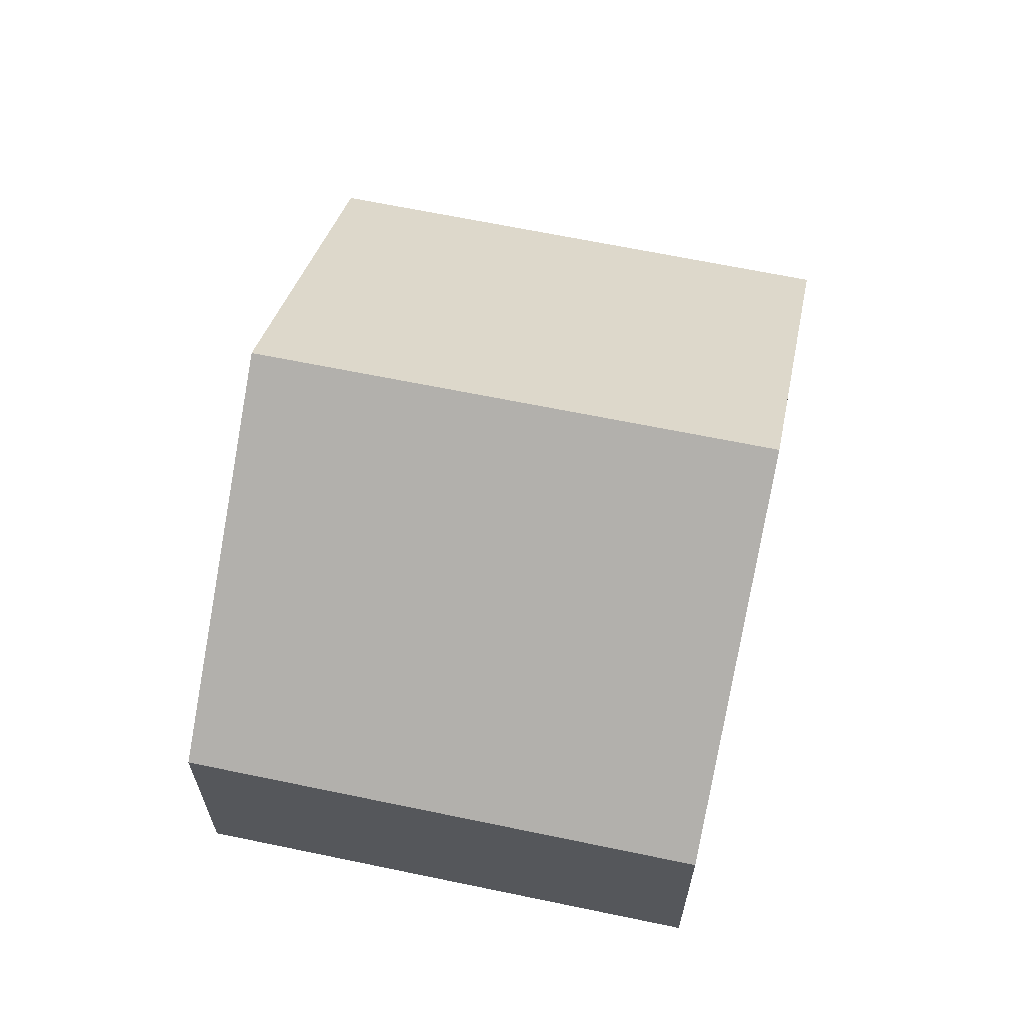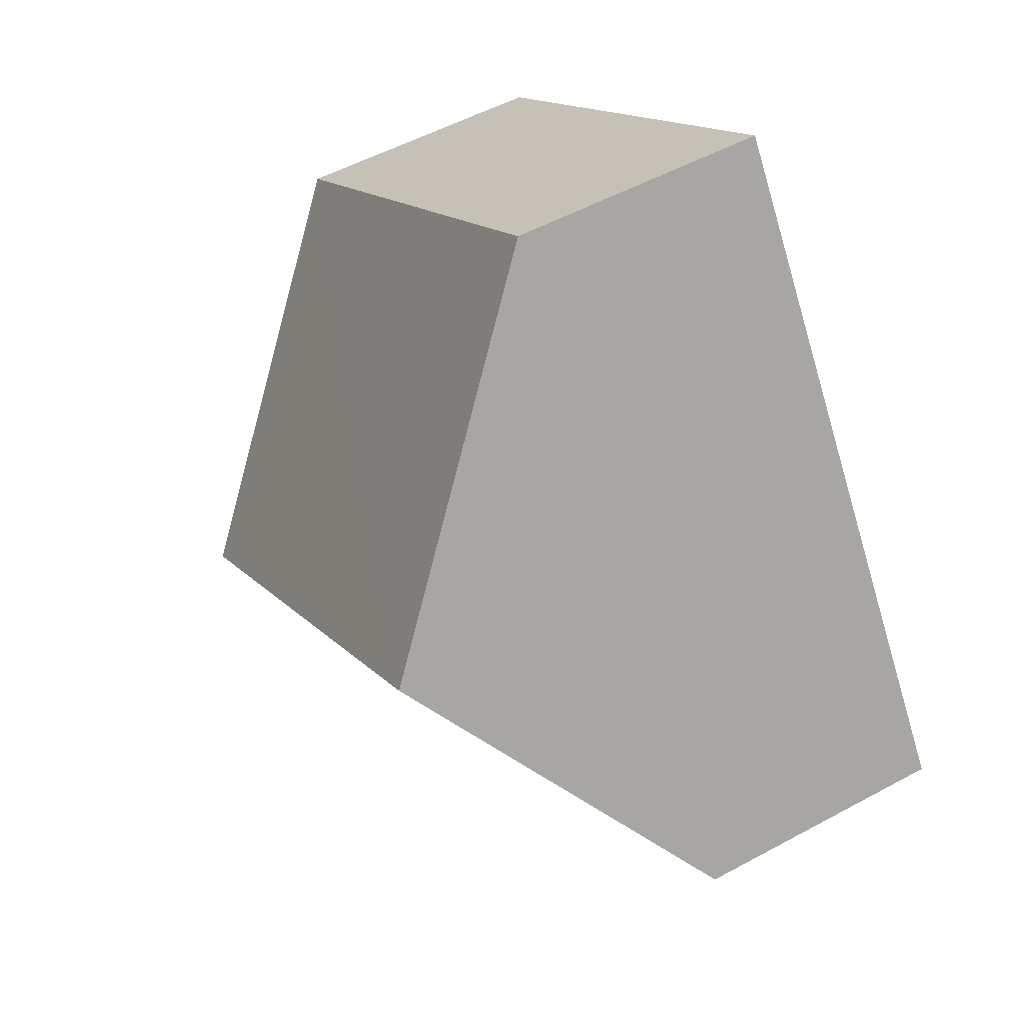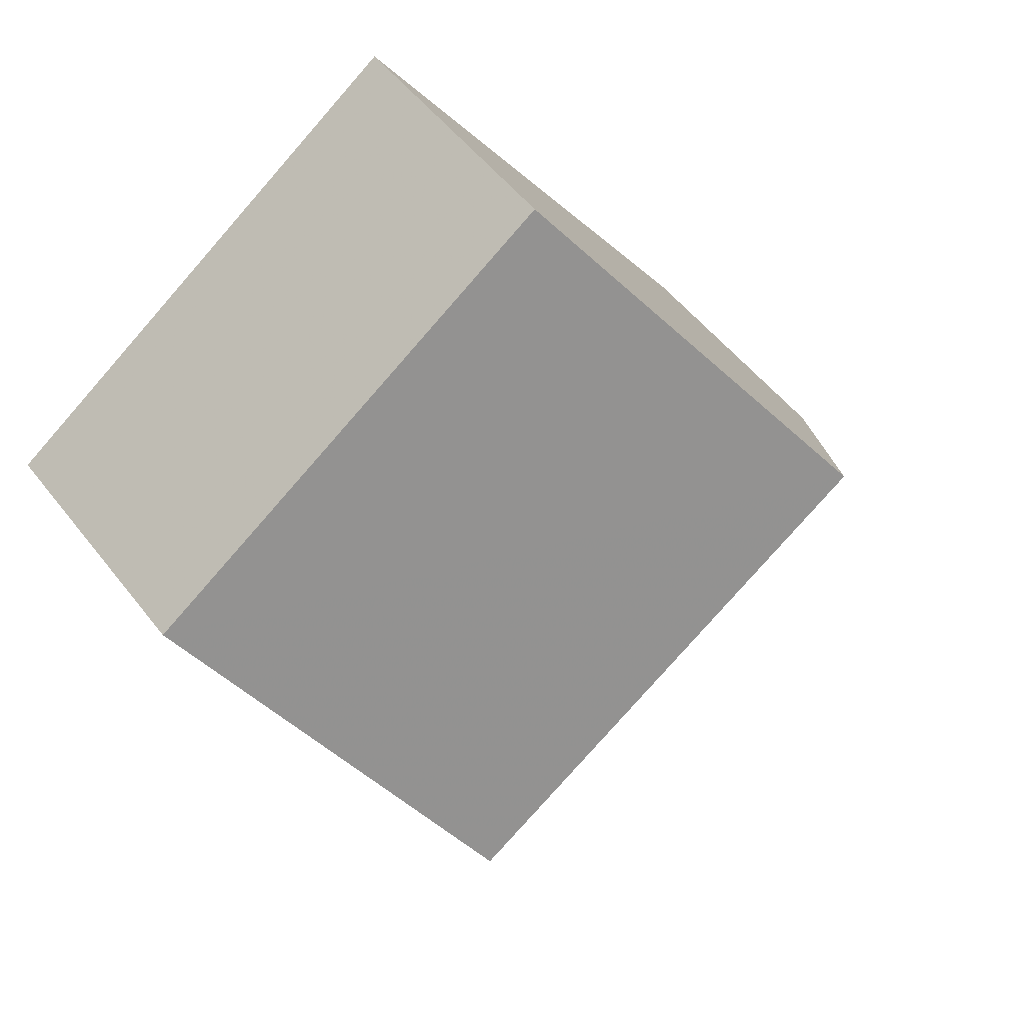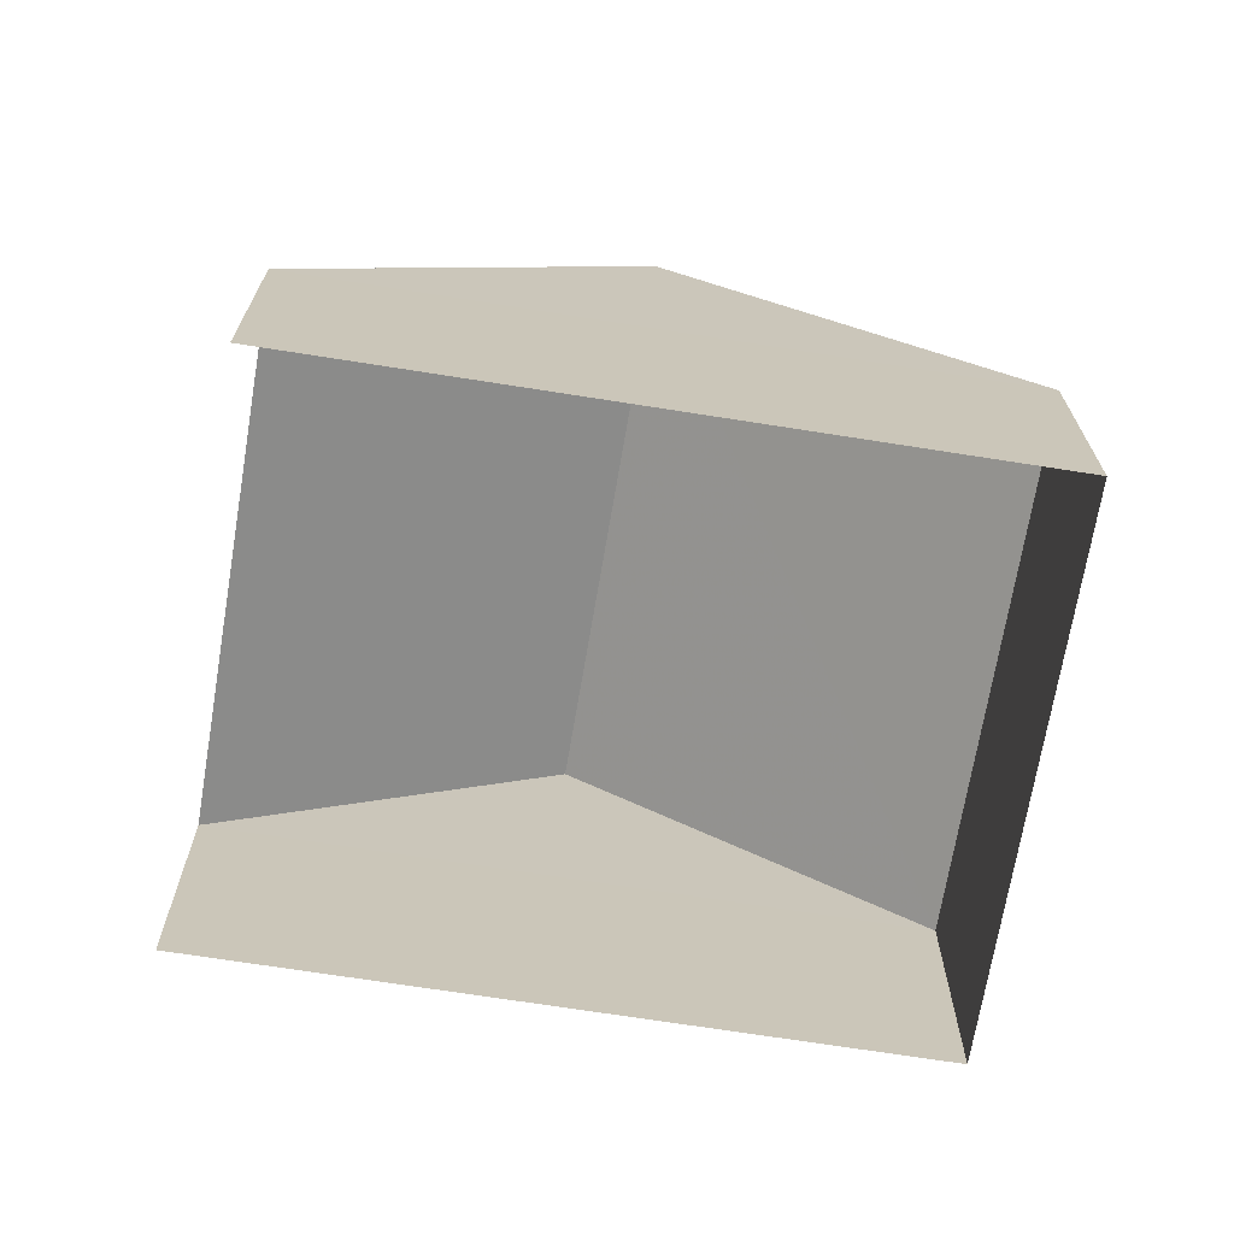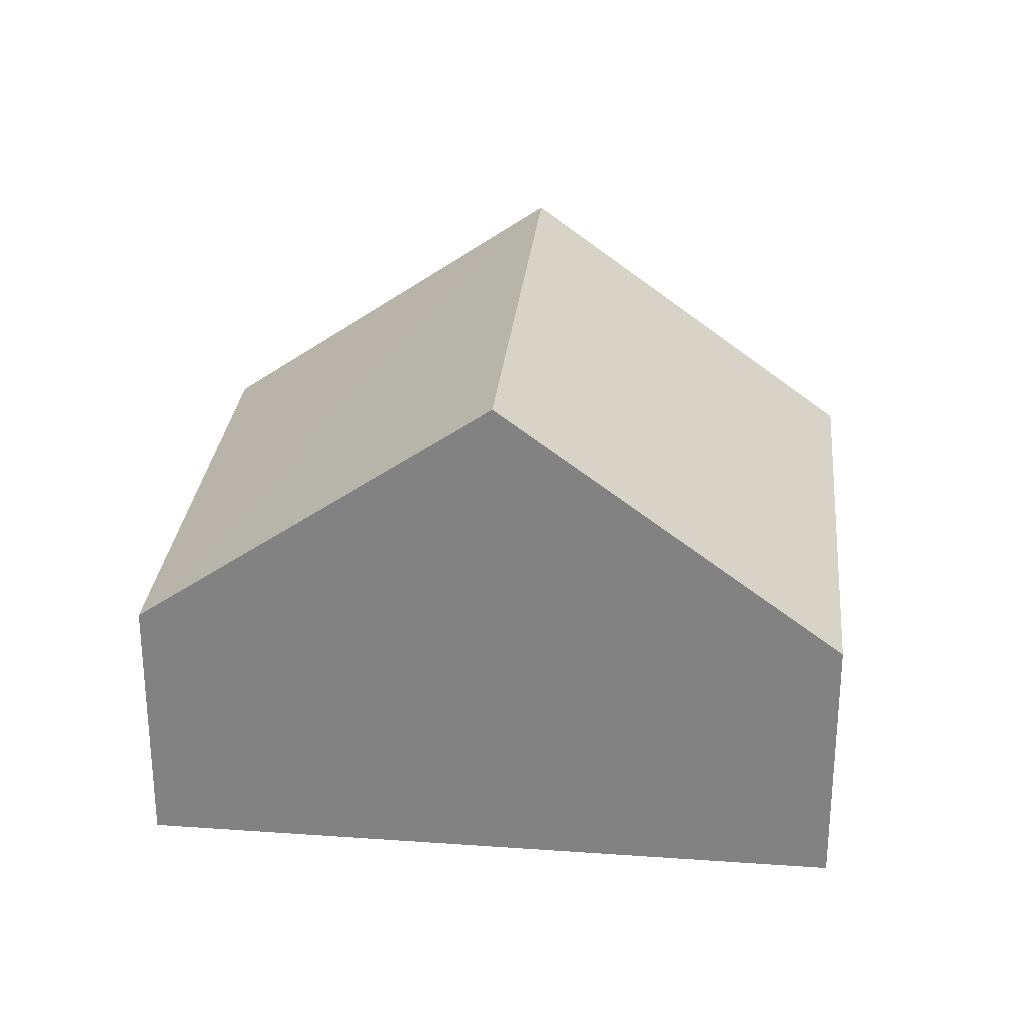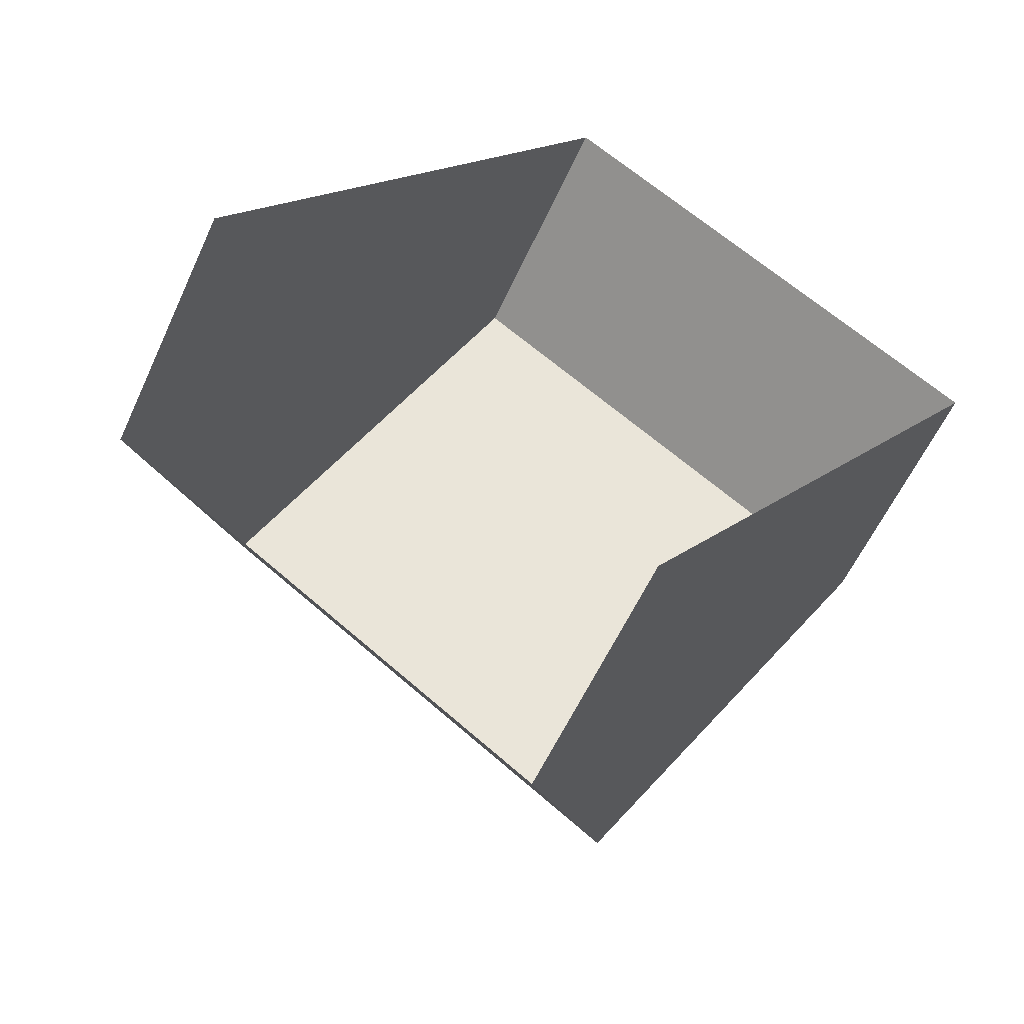
<metadata>
{"format":"obj","ext":"obj","renderer":"f3d","projection":"perspective","resolution":1024,"background":"white","views":[{"elev":65.7,"azim":-133.3,"up":"+Z"},{"elev":52.9,"azim":59.8,"up":"+Y"},{"elev":52.2,"azim":-36.6,"up":"+Y"},{"elev":-70.1,"azim":115.4,"up":"+Z"},{"elev":28.2,"azim":-49.5,"up":"+Z"},{"elev":-58.2,"azim":155.5,"up":"+Y"}]}
</metadata>
<code>
v -2.237e+05 -1.283e+05 14.59
v -2.237e+05 -1.283e+05 14.59
v -2.237e+05 -1.283e+05 14.59
v -2.237e+05 -1.283e+05 14.59
v -2.237e+05 -1.283e+05 22.01
v -2.237e+05 -1.283e+05 18.38
v -2.237e+05 -1.283e+05 22.01
v -2.237e+05 -1.283e+05 18.38
v -2.237e+05 -1.283e+05 18.38
v -2.237e+05 -1.283e+05 18.38
f 1 2 3
f 1 4 2
f 8 4 1
f 6 8 1
f 5 6 7
f 5 8 6
f 7 9 5
f 7 10 9
f 6 1 10
f 6 10 7
f 1 3 10
f 9 3 2
f 9 10 3
f 2 4 9
f 9 8 5
f 9 4 8

</code>
